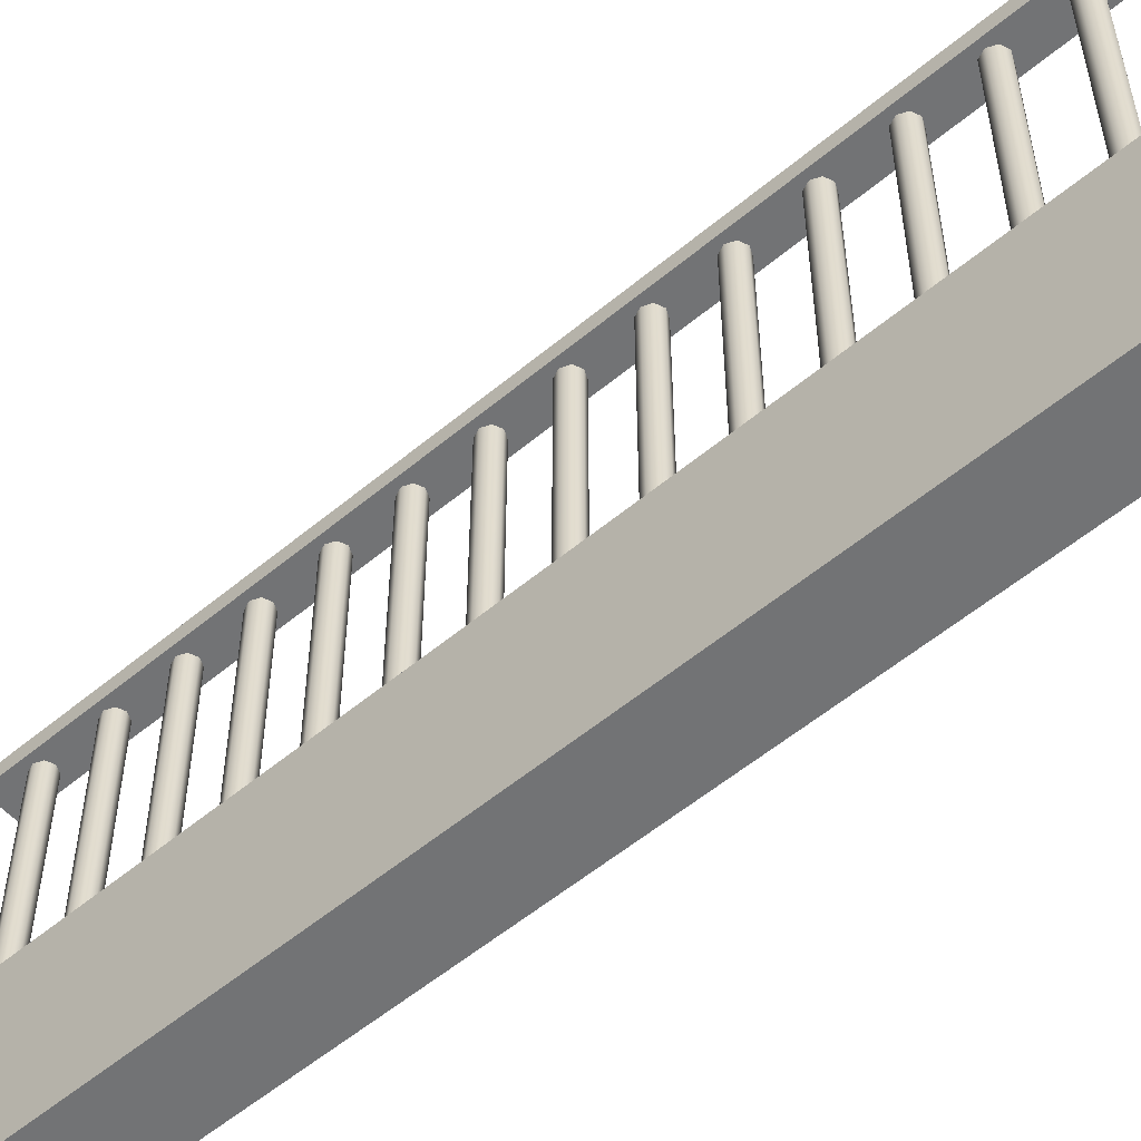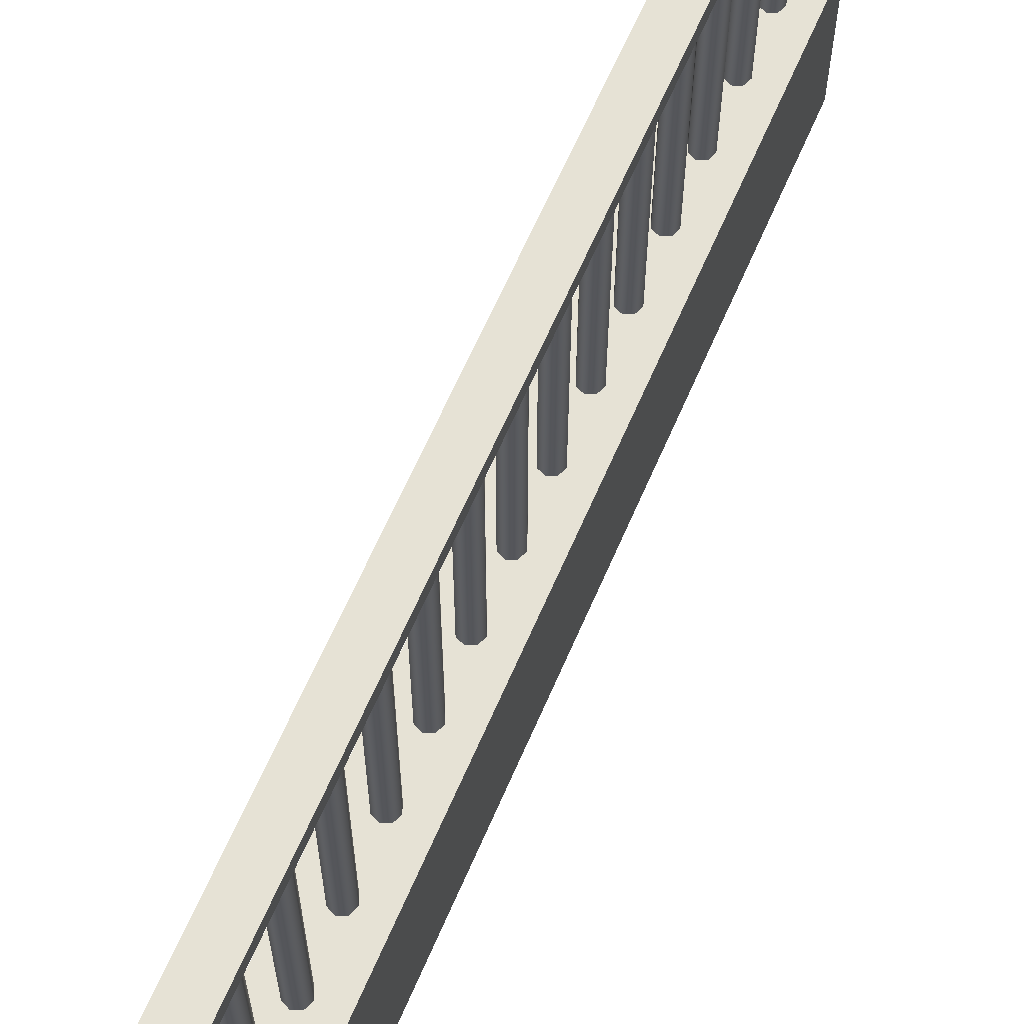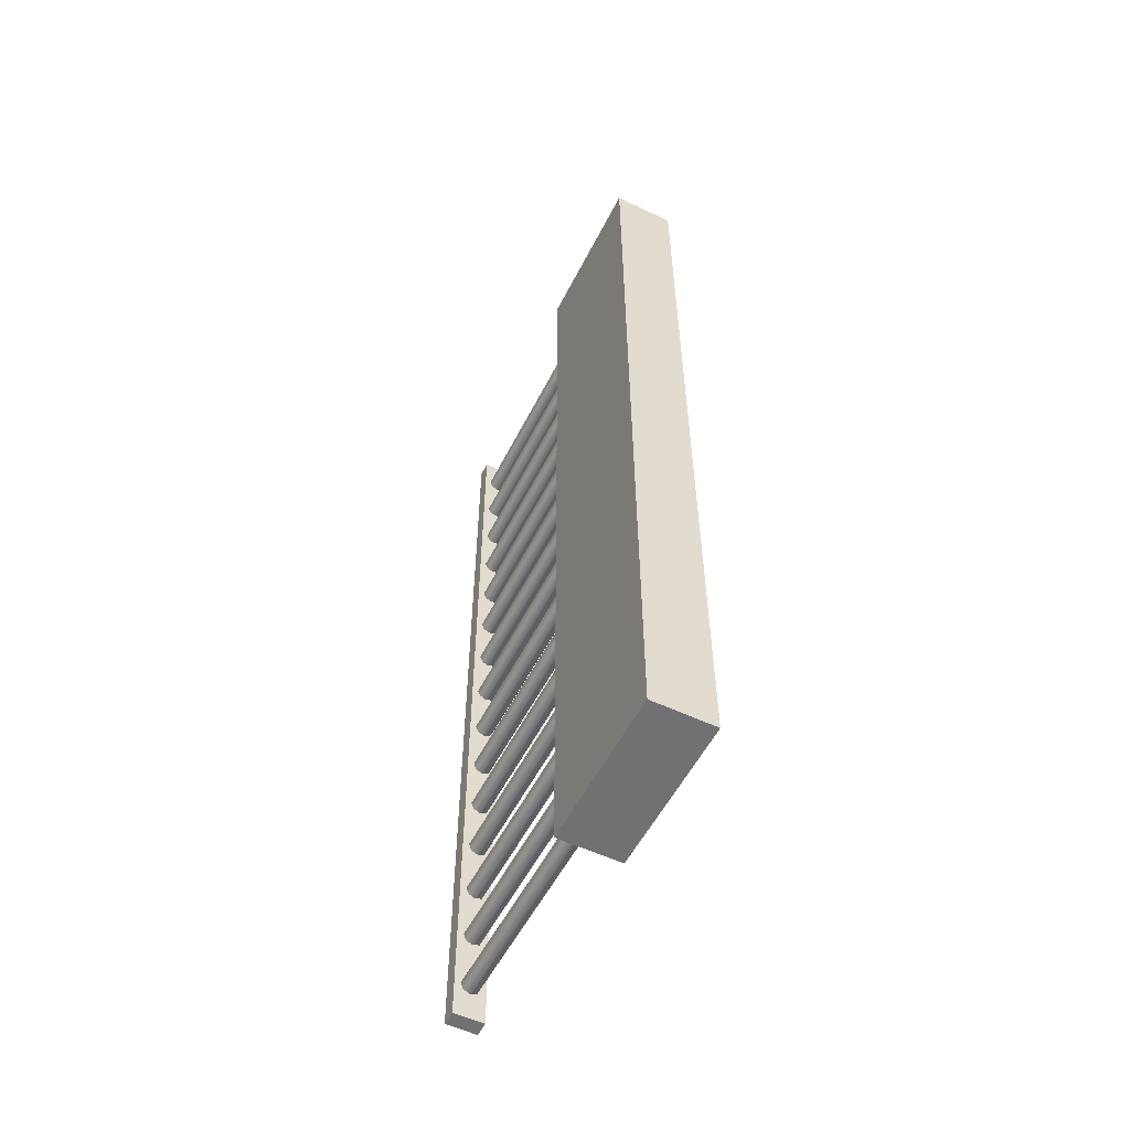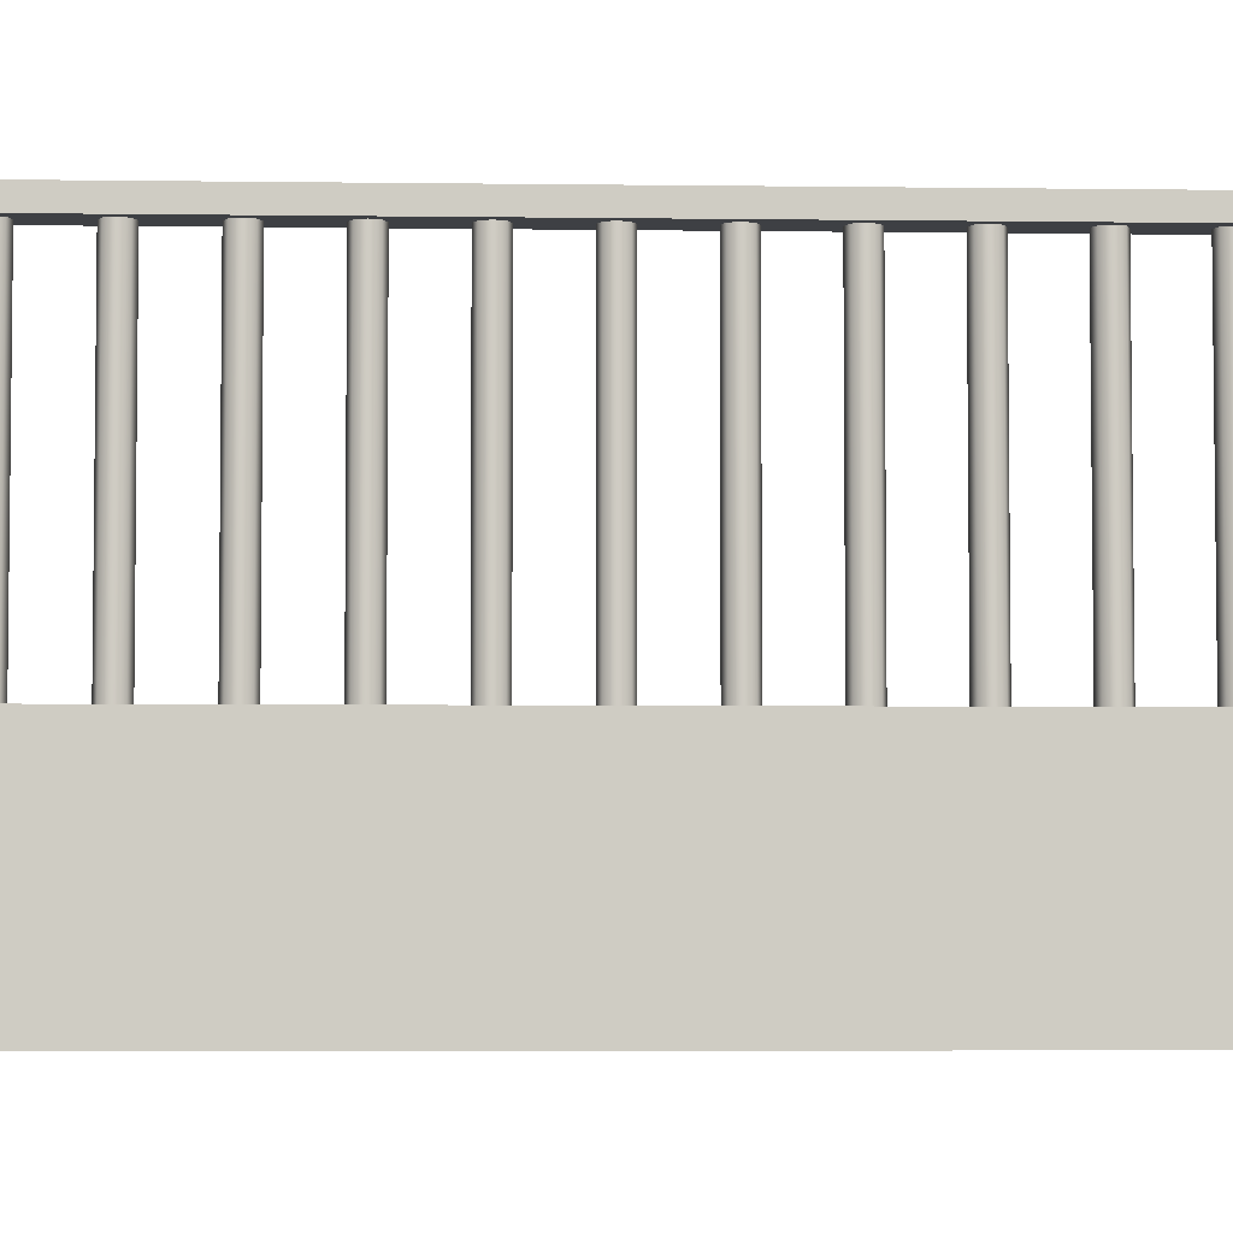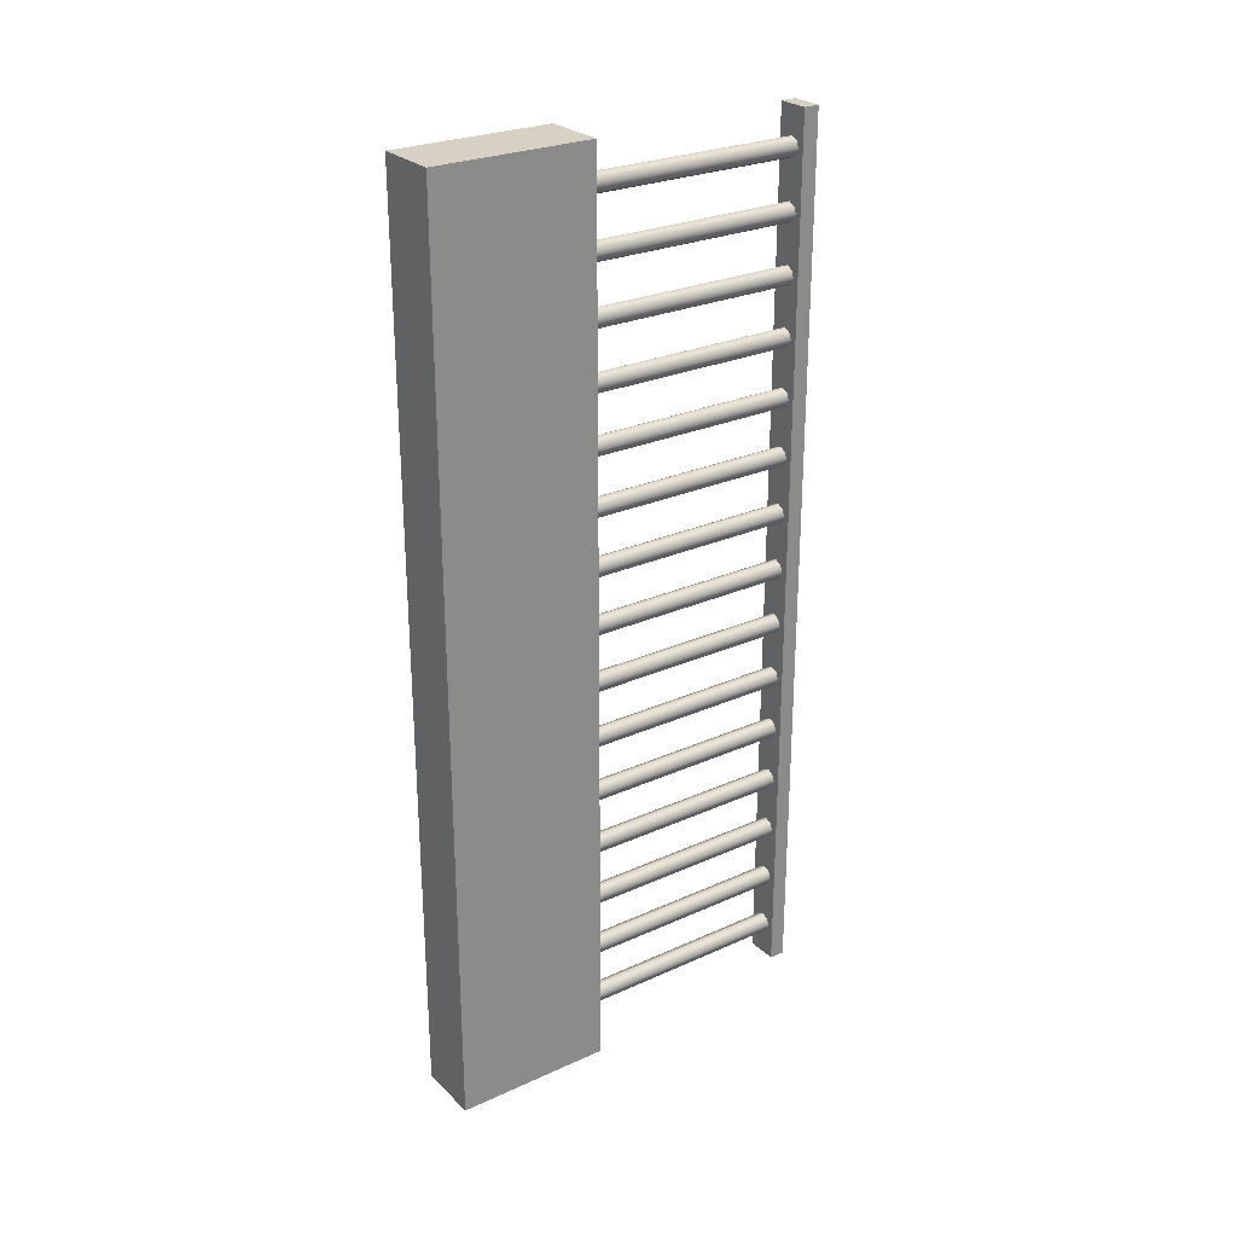
<metadata>
{"format":"obj","ext":"obj","renderer":"f3d","projection":"perspective","resolution":1024,"background":"white","views":[{"elev":-55.8,"azim":-48.8,"up":"+Y"},{"elev":63.9,"azim":23.3,"up":"+Y"},{"elev":-55.1,"azim":-26.6,"up":"+Z"},{"elev":-4.8,"azim":87.4,"up":"+Y"},{"elev":26.6,"azim":54.8,"up":"+Z"}]}
</metadata>
<code>
o Cube.2664_Cube.058
v 1.9 0.6518 -0.3539
v 1.9 0.6533 -0.3539
v 1.897 0.6518 -0.3539
v 1.897 0.6533 -0.3539
v 1.9 0.6518 -0.2689
v 1.9 0.6533 -0.2689
v 1.897 0.6518 -0.2689
v 1.897 0.6533 -0.2689
f 2 1 3
f 4 3 7
f 8 7 5
f 6 5 1
f 7 3 1
f 4 8 6
f 2 3 4
f 4 7 8
f 8 5 6
f 6 1 2
f 7 1 5
f 4 6 2
o Cylinder
v 1.898 0.6203 -0.2724
v 1.898 0.6518 -0.2724
v 1.898 0.6203 -0.2718
v 1.898 0.6518 -0.2718
v 1.899 0.6203 -0.2715
v 1.899 0.6518 -0.2715
v 1.9 0.6203 -0.2718
v 1.9 0.6518 -0.2718
v 1.9 0.6203 -0.2724
v 1.9 0.6518 -0.2724
v 1.9 0.6203 -0.2731
v 1.9 0.6518 -0.2731
v 1.899 0.6203 -0.2734
v 1.899 0.6518 -0.2734
v 1.898 0.6203 -0.2731
v 1.898 0.6518 -0.2731
v 1.898 0.6203 -0.278
v 1.898 0.6518 -0.278
v 1.898 0.6203 -0.2773
v 1.898 0.6518 -0.2773
v 1.899 0.6203 -0.2771
v 1.899 0.6518 -0.2771
v 1.9 0.6203 -0.2773
v 1.9 0.6518 -0.2773
v 1.9 0.6203 -0.278
v 1.9 0.6518 -0.278
v 1.9 0.6203 -0.2787
v 1.9 0.6518 -0.2787
v 1.899 0.6203 -0.2789
v 1.899 0.6518 -0.2789
v 1.898 0.6203 -0.2787
v 1.898 0.6518 -0.2787
v 1.898 0.6203 -0.2836
v 1.898 0.6518 -0.2836
v 1.898 0.6203 -0.2829
v 1.898 0.6518 -0.2829
v 1.899 0.6203 -0.2826
v 1.899 0.6518 -0.2826
v 1.9 0.6203 -0.2829
v 1.9 0.6518 -0.2829
v 1.9 0.6203 -0.2836
v 1.9 0.6518 -0.2836
v 1.9 0.6203 -0.2842
v 1.9 0.6518 -0.2842
v 1.899 0.6203 -0.2845
v 1.899 0.6518 -0.2845
v 1.898 0.6203 -0.2842
v 1.898 0.6518 -0.2842
v 1.898 0.6203 -0.2891
v 1.898 0.6518 -0.2891
v 1.898 0.6203 -0.2885
v 1.898 0.6518 -0.2885
v 1.899 0.6203 -0.2882
v 1.899 0.6518 -0.2882
v 1.9 0.6203 -0.2885
v 1.9 0.6518 -0.2885
v 1.9 0.6203 -0.2891
v 1.9 0.6518 -0.2891
v 1.9 0.6203 -0.2898
v 1.9 0.6518 -0.2898
v 1.899 0.6203 -0.29
v 1.899 0.6518 -0.29
v 1.898 0.6203 -0.2898
v 1.898 0.6518 -0.2898
v 1.898 0.6203 -0.2947
v 1.898 0.6518 -0.2947
v 1.898 0.6203 -0.294
v 1.898 0.6518 -0.294
v 1.899 0.6203 -0.2938
v 1.899 0.6518 -0.2938
v 1.9 0.6203 -0.294
v 1.9 0.6518 -0.294
v 1.9 0.6203 -0.2947
v 1.9 0.6518 -0.2947
v 1.9 0.6203 -0.2953
v 1.9 0.6518 -0.2953
v 1.899 0.6203 -0.2956
v 1.899 0.6518 -0.2956
v 1.898 0.6203 -0.2953
v 1.898 0.6518 -0.2953
v 1.898 0.6203 -0.3002
v 1.898 0.6518 -0.3002
v 1.898 0.6203 -0.2996
v 1.898 0.6518 -0.2996
v 1.899 0.6203 -0.2993
v 1.899 0.6518 -0.2993
v 1.9 0.6203 -0.2996
v 1.9 0.6518 -0.2996
v 1.9 0.6203 -0.3002
v 1.9 0.6518 -0.3002
v 1.9 0.6203 -0.3009
v 1.9 0.6518 -0.3009
v 1.899 0.6203 -0.3012
v 1.899 0.6518 -0.3012
v 1.898 0.6203 -0.3009
v 1.898 0.6518 -0.3009
v 1.898 0.6203 -0.3058
v 1.898 0.6518 -0.3058
v 1.898 0.6203 -0.3052
v 1.898 0.6518 -0.3052
v 1.899 0.6203 -0.3049
v 1.899 0.6518 -0.3049
v 1.9 0.6203 -0.3052
v 1.9 0.6518 -0.3052
v 1.9 0.6203 -0.3058
v 1.9 0.6518 -0.3058
v 1.9 0.6203 -0.3065
v 1.9 0.6518 -0.3065
v 1.899 0.6203 -0.3067
v 1.899 0.6518 -0.3067
v 1.898 0.6203 -0.3065
v 1.898 0.6518 -0.3065
v 1.898 0.6203 -0.3114
v 1.898 0.6518 -0.3114
v 1.898 0.6203 -0.3107
v 1.898 0.6518 -0.3107
v 1.899 0.6203 -0.3104
v 1.899 0.6518 -0.3104
v 1.9 0.6203 -0.3107
v 1.9 0.6518 -0.3107
v 1.9 0.6203 -0.3114
v 1.9 0.6518 -0.3114
v 1.9 0.6203 -0.312
v 1.9 0.6518 -0.312
v 1.899 0.6203 -0.3123
v 1.899 0.6518 -0.3123
v 1.898 0.6203 -0.312
v 1.898 0.6518 -0.312
v 1.898 0.6203 -0.3169
v 1.898 0.6518 -0.3169
v 1.898 0.6203 -0.3163
v 1.898 0.6518 -0.3163
v 1.899 0.6203 -0.316
v 1.899 0.6518 -0.316
v 1.9 0.6203 -0.3163
v 1.9 0.6518 -0.3163
v 1.9 0.6203 -0.3169
v 1.9 0.6518 -0.3169
v 1.9 0.6203 -0.3176
v 1.9 0.6518 -0.3176
v 1.899 0.6203 -0.3179
v 1.899 0.6518 -0.3179
v 1.898 0.6203 -0.3176
v 1.898 0.6518 -0.3176
v 1.898 0.6203 -0.3225
v 1.898 0.6518 -0.3225
v 1.898 0.6203 -0.3218
v 1.898 0.6518 -0.3218
v 1.899 0.6203 -0.3216
v 1.899 0.6518 -0.3216
v 1.9 0.6203 -0.3218
v 1.9 0.6518 -0.3218
v 1.9 0.6203 -0.3225
v 1.9 0.6518 -0.3225
v 1.9 0.6203 -0.3231
v 1.9 0.6518 -0.3231
v 1.899 0.6203 -0.3234
v 1.899 0.6518 -0.3234
v 1.898 0.6203 -0.3231
v 1.898 0.6518 -0.3231
v 1.898 0.6203 -0.3281
v 1.898 0.6518 -0.3281
v 1.898 0.6203 -0.3274
v 1.898 0.6518 -0.3274
v 1.899 0.6203 -0.3271
v 1.899 0.6518 -0.3271
v 1.9 0.6203 -0.3274
v 1.9 0.6518 -0.3274
v 1.9 0.6203 -0.3281
v 1.9 0.6518 -0.3281
v 1.9 0.6203 -0.3287
v 1.9 0.6518 -0.3287
v 1.899 0.6203 -0.329
v 1.899 0.6518 -0.329
v 1.898 0.6203 -0.3287
v 1.898 0.6518 -0.3287
v 1.898 0.6203 -0.3336
v 1.898 0.6518 -0.3336
v 1.898 0.6203 -0.333
v 1.898 0.6518 -0.333
v 1.899 0.6203 -0.3327
v 1.899 0.6518 -0.3327
v 1.9 0.6203 -0.333
v 1.9 0.6518 -0.333
v 1.9 0.6203 -0.3336
v 1.9 0.6518 -0.3336
v 1.9 0.6203 -0.3343
v 1.9 0.6518 -0.3343
v 1.899 0.6203 -0.3345
v 1.899 0.6518 -0.3345
v 1.898 0.6203 -0.3343
v 1.898 0.6518 -0.3343
v 1.898 0.6203 -0.3392
v 1.898 0.6518 -0.3392
v 1.898 0.6203 -0.3385
v 1.898 0.6518 -0.3385
v 1.899 0.6203 -0.3383
v 1.899 0.6518 -0.3383
v 1.9 0.6203 -0.3385
v 1.9 0.6518 -0.3385
v 1.9 0.6203 -0.3392
v 1.9 0.6518 -0.3392
v 1.9 0.6203 -0.3398
v 1.9 0.6518 -0.3398
v 1.899 0.6203 -0.3401
v 1.899 0.6518 -0.3401
v 1.898 0.6203 -0.3398
v 1.898 0.6518 -0.3398
v 1.898 0.6203 -0.3447
v 1.898 0.6518 -0.3447
v 1.898 0.6203 -0.3441
v 1.898 0.6518 -0.3441
v 1.899 0.6203 -0.3438
v 1.899 0.6518 -0.3438
v 1.9 0.6203 -0.3441
v 1.9 0.6518 -0.3441
v 1.9 0.6203 -0.3447
v 1.9 0.6518 -0.3447
v 1.9 0.6203 -0.3454
v 1.9 0.6518 -0.3454
v 1.899 0.6203 -0.3457
v 1.899 0.6518 -0.3457
v 1.898 0.6203 -0.3454
v 1.898 0.6518 -0.3454
v 1.898 0.6203 -0.3503
v 1.898 0.6518 -0.3503
v 1.898 0.6203 -0.3496
v 1.898 0.6518 -0.3496
v 1.899 0.6203 -0.3494
v 1.899 0.6518 -0.3494
v 1.9 0.6203 -0.3496
v 1.9 0.6518 -0.3496
v 1.9 0.6203 -0.3503
v 1.9 0.6518 -0.3503
v 1.9 0.6203 -0.351
v 1.9 0.6518 -0.351
v 1.899 0.6203 -0.3512
v 1.899 0.6518 -0.3512
v 1.898 0.6203 -0.351
v 1.898 0.6518 -0.351
f 10 9 11
f 12 11 13
f 14 13 15
f 16 15 17
f 18 17 19
f 20 19 21
f 10 18 22
f 22 21 23
f 24 23 9
f 15 23 19
f 26 25 27
f 28 27 29
f 30 29 31
f 32 31 33
f 34 33 35
f 36 35 37
f 26 34 38
f 38 37 39
f 40 39 25
f 31 39 35
f 42 41 43
f 44 43 45
f 46 45 47
f 48 47 49
f 50 49 51
f 52 51 53
f 42 50 54
f 54 53 55
f 56 55 41
f 47 55 51
f 58 57 59
f 60 59 61
f 62 61 63
f 64 63 65
f 66 65 67
f 68 67 69
f 62 70 58
f 70 69 71
f 72 71 57
f 63 71 67
f 74 73 75
f 76 75 77
f 78 77 79
f 80 79 81
f 82 81 83
f 84 83 85
f 80 86 78
f 86 85 87
f 88 87 73
f 79 87 83
f 90 89 91
f 92 91 93
f 94 93 95
f 96 95 97
f 98 97 99
f 100 99 101
f 94 102 90
f 102 101 103
f 104 103 89
f 95 103 99
f 106 105 107
f 108 107 109
f 110 109 111
f 112 111 113
f 114 113 115
f 116 115 117
f 114 110 112
f 118 117 119
f 120 119 105
f 107 115 111
f 122 121 123
f 124 123 125
f 126 125 127
f 128 127 129
f 130 129 131
f 132 131 133
f 128 134 126
f 134 133 135
f 136 135 121
f 133 127 135
f 138 137 139
f 140 139 141
f 142 141 143
f 144 143 145
f 146 145 147
f 148 147 149
f 144 150 142
f 150 149 151
f 152 151 137
f 149 143 151
f 154 153 155
f 156 155 157
f 158 157 159
f 160 159 161
f 162 161 163
f 164 163 165
f 160 166 158
f 166 165 167
f 168 167 153
f 165 159 167
f 170 169 171
f 172 171 173
f 174 173 175
f 176 175 177
f 178 177 179
f 180 179 181
f 176 182 174
f 182 181 183
f 184 183 169
f 181 175 183
f 186 185 187
f 188 187 189
f 190 189 191
f 192 191 193
f 194 193 195
f 196 195 197
f 192 198 190
f 198 197 199
f 200 199 185
f 197 191 199
f 202 201 203
f 204 203 205
f 206 205 207
f 208 207 209
f 210 209 211
f 212 211 213
f 208 214 206
f 214 213 215
f 216 215 201
f 215 207 203
f 218 217 219
f 220 219 221
f 222 221 223
f 224 223 225
f 226 225 227
f 228 227 229
f 230 222 226
f 230 229 231
f 232 231 217
f 229 223 231
f 234 233 235
f 236 235 237
f 238 237 239
f 240 239 241
f 242 241 243
f 244 243 245
f 240 246 238
f 246 245 247
f 248 247 233
f 247 239 235
f 10 11 12
f 12 13 14
f 14 15 16
f 16 17 18
f 18 19 20
f 20 21 22
f 14 10 12
f 10 22 24
f 22 18 20
f 18 14 16
f 14 18 10
f 22 23 24
f 24 9 10
f 23 11 9
f 11 15 13
f 15 19 17
f 19 23 21
f 23 15 11
f 26 27 28
f 28 29 30
f 30 31 32
f 32 33 34
f 34 35 36
f 36 37 38
f 30 26 28
f 26 38 40
f 38 34 36
f 34 30 32
f 30 34 26
f 38 39 40
f 40 25 26
f 39 27 25
f 27 31 29
f 31 35 33
f 35 39 37
f 39 31 27
f 42 43 44
f 44 45 46
f 46 47 48
f 48 49 50
f 50 51 52
f 52 53 54
f 46 42 44
f 42 54 56
f 54 50 52
f 50 46 48
f 46 50 42
f 54 55 56
f 56 41 42
f 55 43 41
f 43 47 45
f 47 51 49
f 51 55 53
f 55 47 43
f 58 59 60
f 60 61 62
f 62 63 64
f 64 65 66
f 66 67 68
f 68 69 70
f 62 58 60
f 58 70 72
f 70 66 68
f 66 70 64
f 64 70 62
f 70 71 72
f 72 57 58
f 71 59 57
f 59 63 61
f 63 67 65
f 67 71 69
f 71 63 59
f 74 75 76
f 76 77 78
f 78 79 80
f 80 81 82
f 82 83 84
f 84 85 86
f 78 74 76
f 74 78 88
f 88 78 86
f 86 82 84
f 82 86 80
f 86 87 88
f 88 73 74
f 87 75 73
f 75 79 77
f 79 83 81
f 83 87 85
f 87 79 75
f 90 91 92
f 92 93 94
f 94 95 96
f 96 97 98
f 98 99 100
f 100 101 102
f 94 90 92
f 90 102 104
f 102 98 100
f 98 102 96
f 96 102 94
f 102 103 104
f 104 89 90
f 103 91 89
f 91 95 93
f 95 99 97
f 99 103 101
f 103 95 91
f 106 107 108
f 108 109 110
f 110 111 112
f 112 113 114
f 114 115 116
f 116 117 118
f 110 106 108
f 106 110 120
f 120 110 118
f 118 110 116
f 116 110 114
f 118 119 120
f 120 105 106
f 119 107 105
f 107 111 109
f 111 115 113
f 115 119 117
f 119 115 107
f 122 123 124
f 124 125 126
f 126 127 128
f 128 129 130
f 130 131 132
f 132 133 134
f 126 134 124
f 124 134 122
f 122 134 136
f 134 130 132
f 130 134 128
f 134 135 136
f 136 121 122
f 135 127 121
f 121 127 123
f 123 127 125
f 127 131 129
f 131 127 133
f 138 139 140
f 140 141 142
f 142 143 144
f 144 145 146
f 146 147 148
f 148 149 150
f 142 150 140
f 140 150 138
f 138 150 152
f 150 146 148
f 146 150 144
f 150 151 152
f 152 137 138
f 151 143 137
f 137 143 139
f 139 143 141
f 143 147 145
f 147 143 149
f 154 155 156
f 156 157 158
f 158 159 160
f 160 161 162
f 162 163 164
f 164 165 166
f 158 166 156
f 156 166 154
f 154 166 168
f 166 162 164
f 162 166 160
f 166 167 168
f 168 153 154
f 167 159 153
f 153 159 155
f 155 159 157
f 159 163 161
f 163 159 165
f 170 171 172
f 172 173 174
f 174 175 176
f 176 177 178
f 178 179 180
f 180 181 182
f 174 182 172
f 172 182 170
f 170 182 184
f 182 178 180
f 178 182 176
f 182 183 184
f 184 169 170
f 183 175 169
f 169 175 171
f 171 175 173
f 175 179 177
f 179 175 181
f 186 187 188
f 188 189 190
f 190 191 192
f 192 193 194
f 194 195 196
f 196 197 198
f 190 198 188
f 188 198 186
f 186 198 200
f 198 194 196
f 194 198 192
f 198 199 200
f 200 185 186
f 199 191 185
f 185 191 187
f 187 191 189
f 191 195 193
f 195 191 197
f 202 203 204
f 204 205 206
f 206 207 208
f 208 209 210
f 210 211 212
f 212 213 214
f 206 214 204
f 204 214 202
f 202 214 216
f 214 210 212
f 210 214 208
f 214 215 216
f 216 201 202
f 215 203 201
f 203 207 205
f 207 211 209
f 211 207 213
f 213 207 215
f 218 219 220
f 220 221 222
f 222 223 224
f 224 225 226
f 226 227 228
f 228 229 230
f 222 218 220
f 218 230 232
f 230 226 228
f 226 222 224
f 222 230 218
f 230 231 232
f 232 217 218
f 231 219 217
f 219 231 221
f 221 231 223
f 223 227 225
f 227 223 229
f 234 235 236
f 236 237 238
f 238 239 240
f 240 241 242
f 242 243 244
f 244 245 246
f 238 246 236
f 236 246 234
f 234 246 248
f 246 242 244
f 242 246 240
f 246 247 248
f 248 233 234
f 247 235 233
f 235 239 237
f 239 243 241
f 243 239 245
f 245 239 247
o Cube
v 1.902 0.615 -0.3546
v 1.902 0.63 -0.3546
v 1.896 0.615 -0.3546
v 1.896 0.63 -0.3546
v 1.902 0.615 -0.2681
v 1.902 0.63 -0.2681
v 1.896 0.615 -0.2681
v 1.896 0.63 -0.2681
f 250 249 251
f 252 251 255
f 256 255 253
f 254 253 249
f 255 251 249
f 252 256 254
f 250 251 252
f 252 255 256
f 256 253 254
f 254 249 250
f 255 249 253
f 252 254 250

</code>
